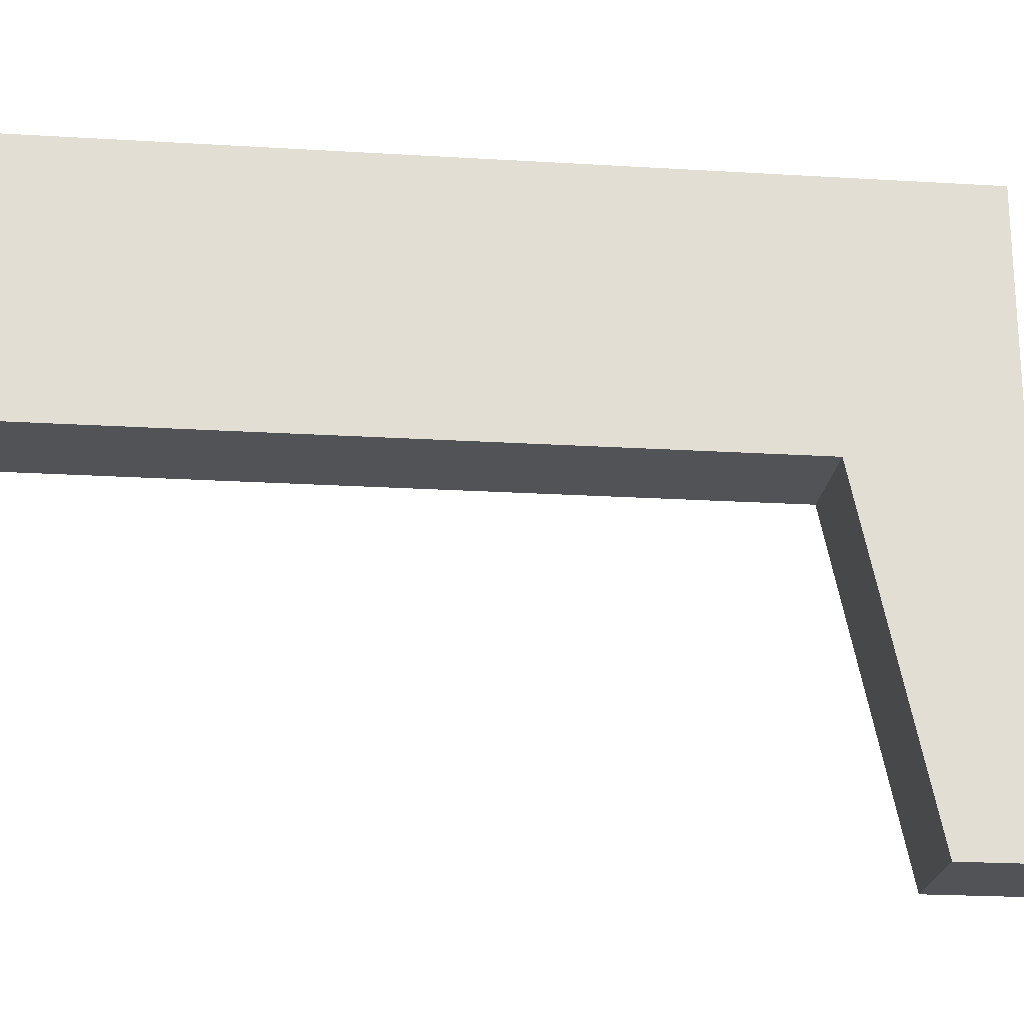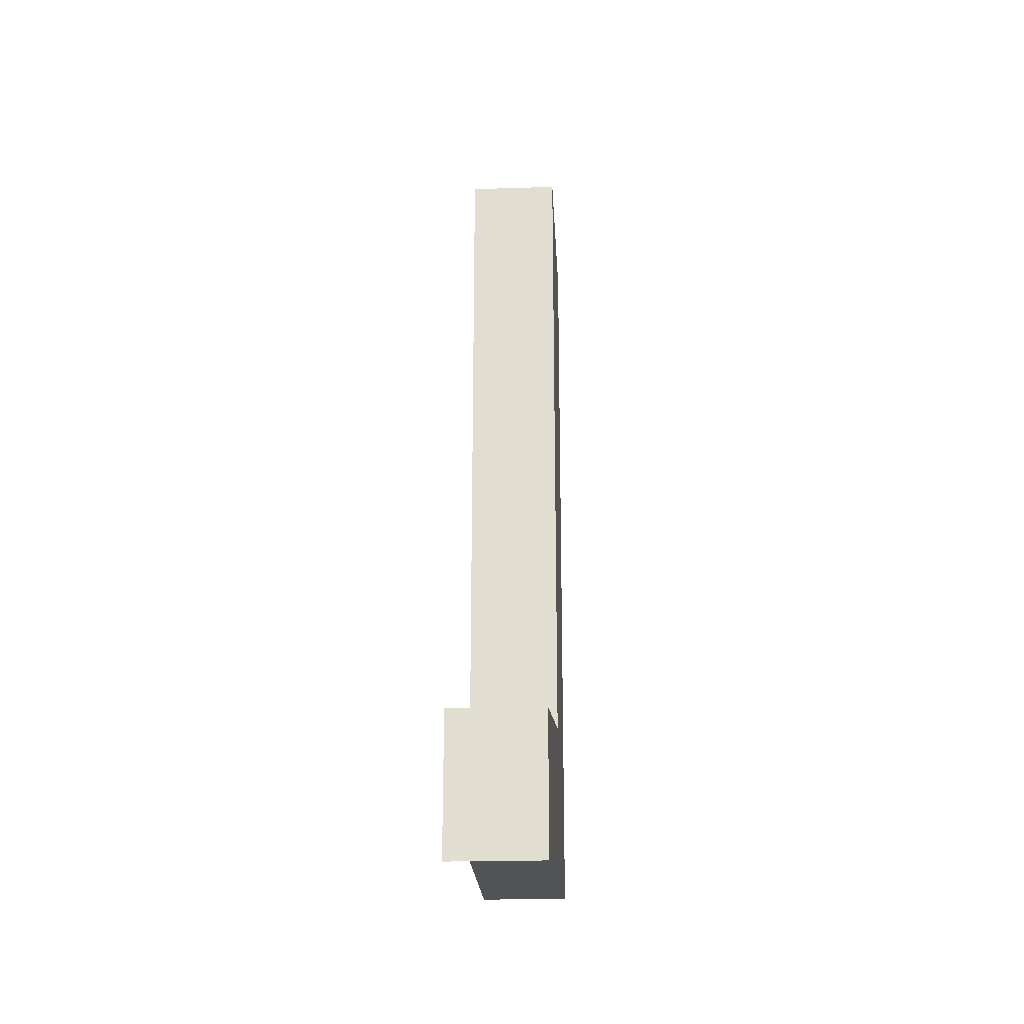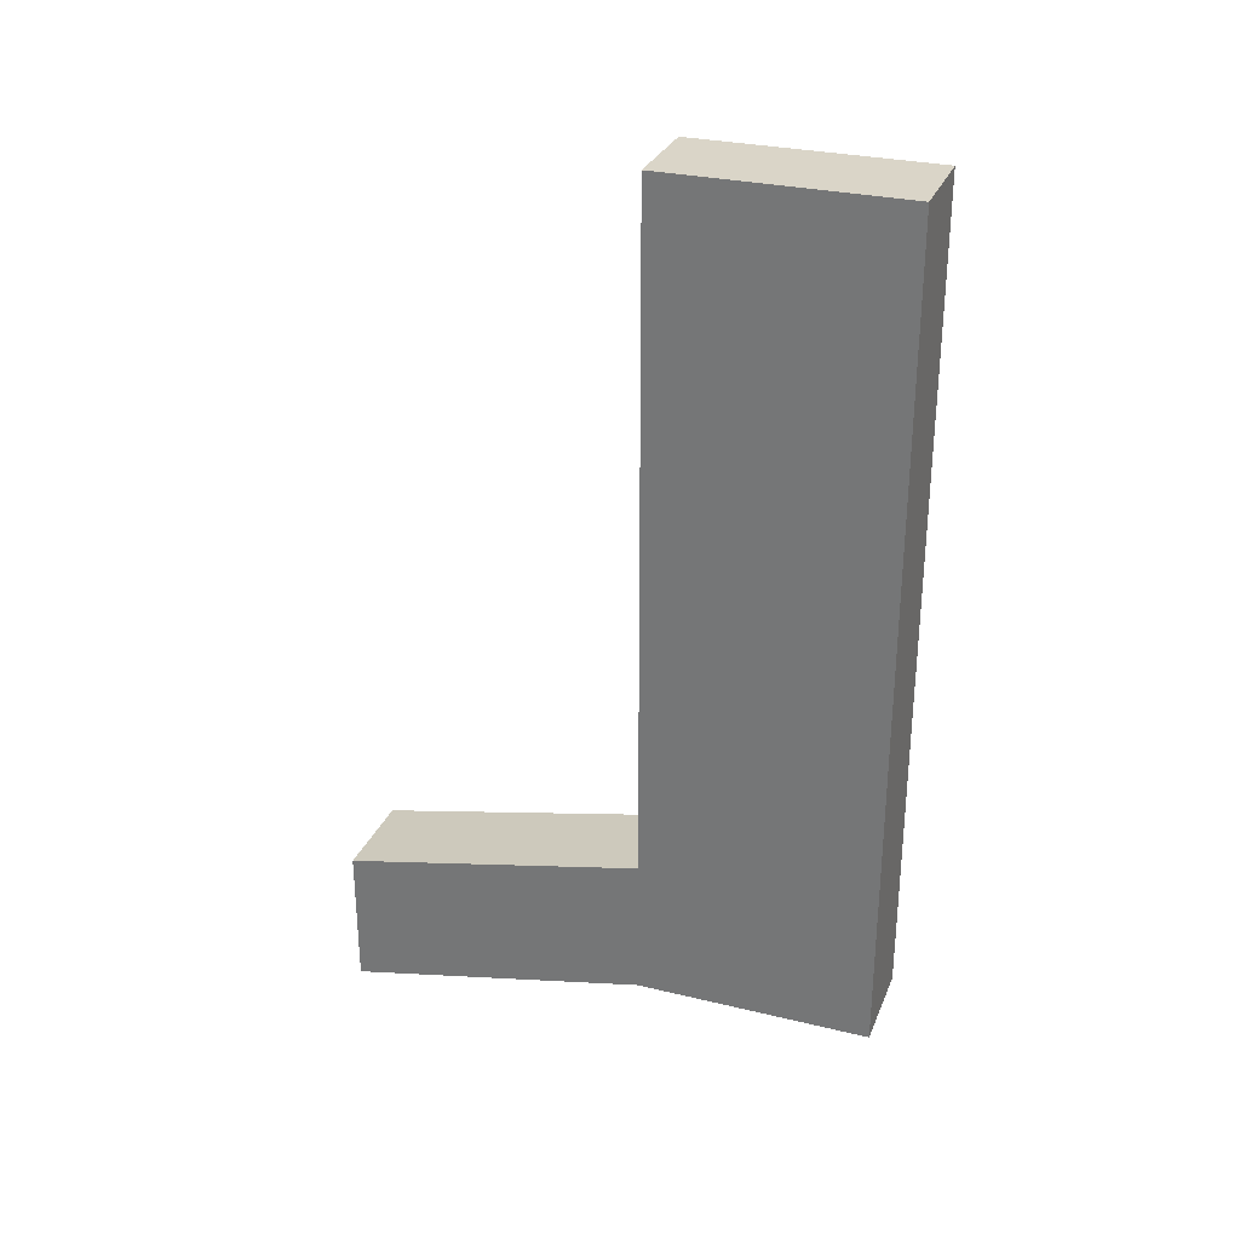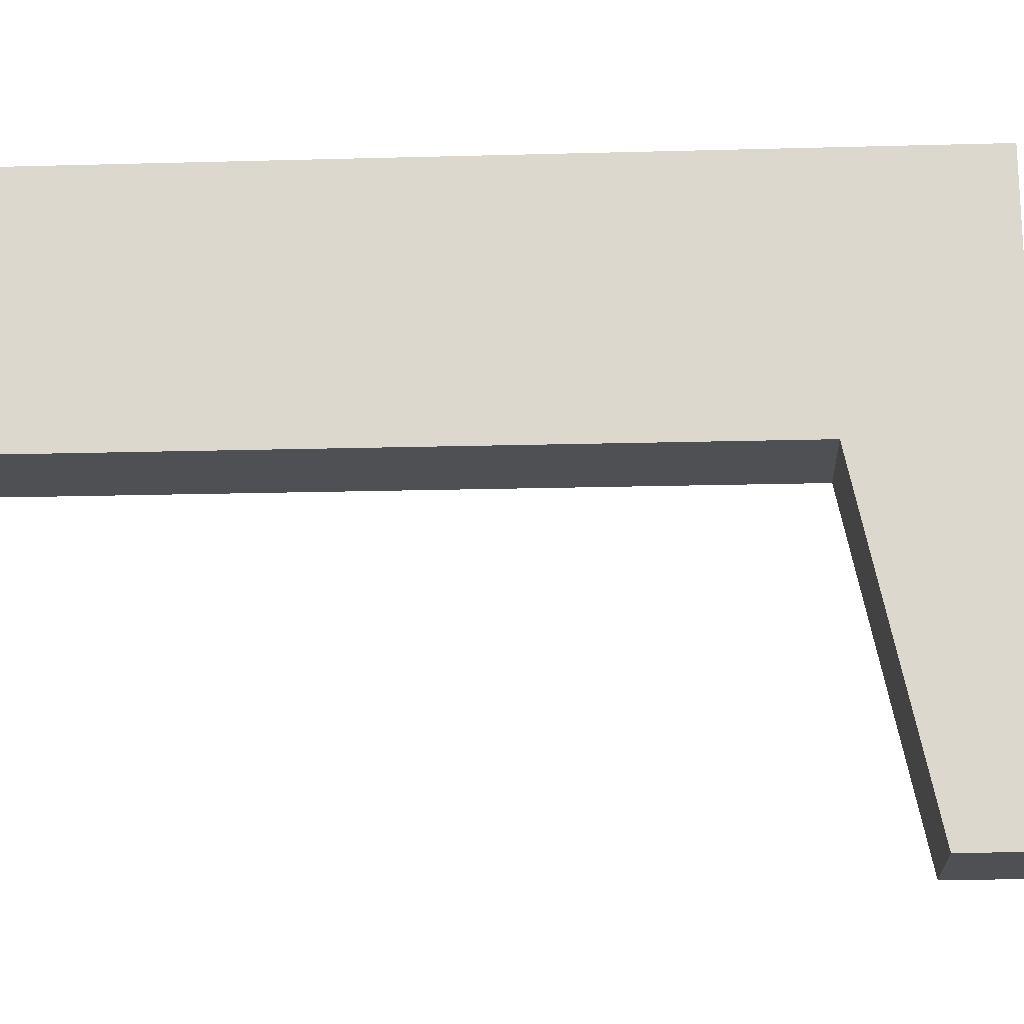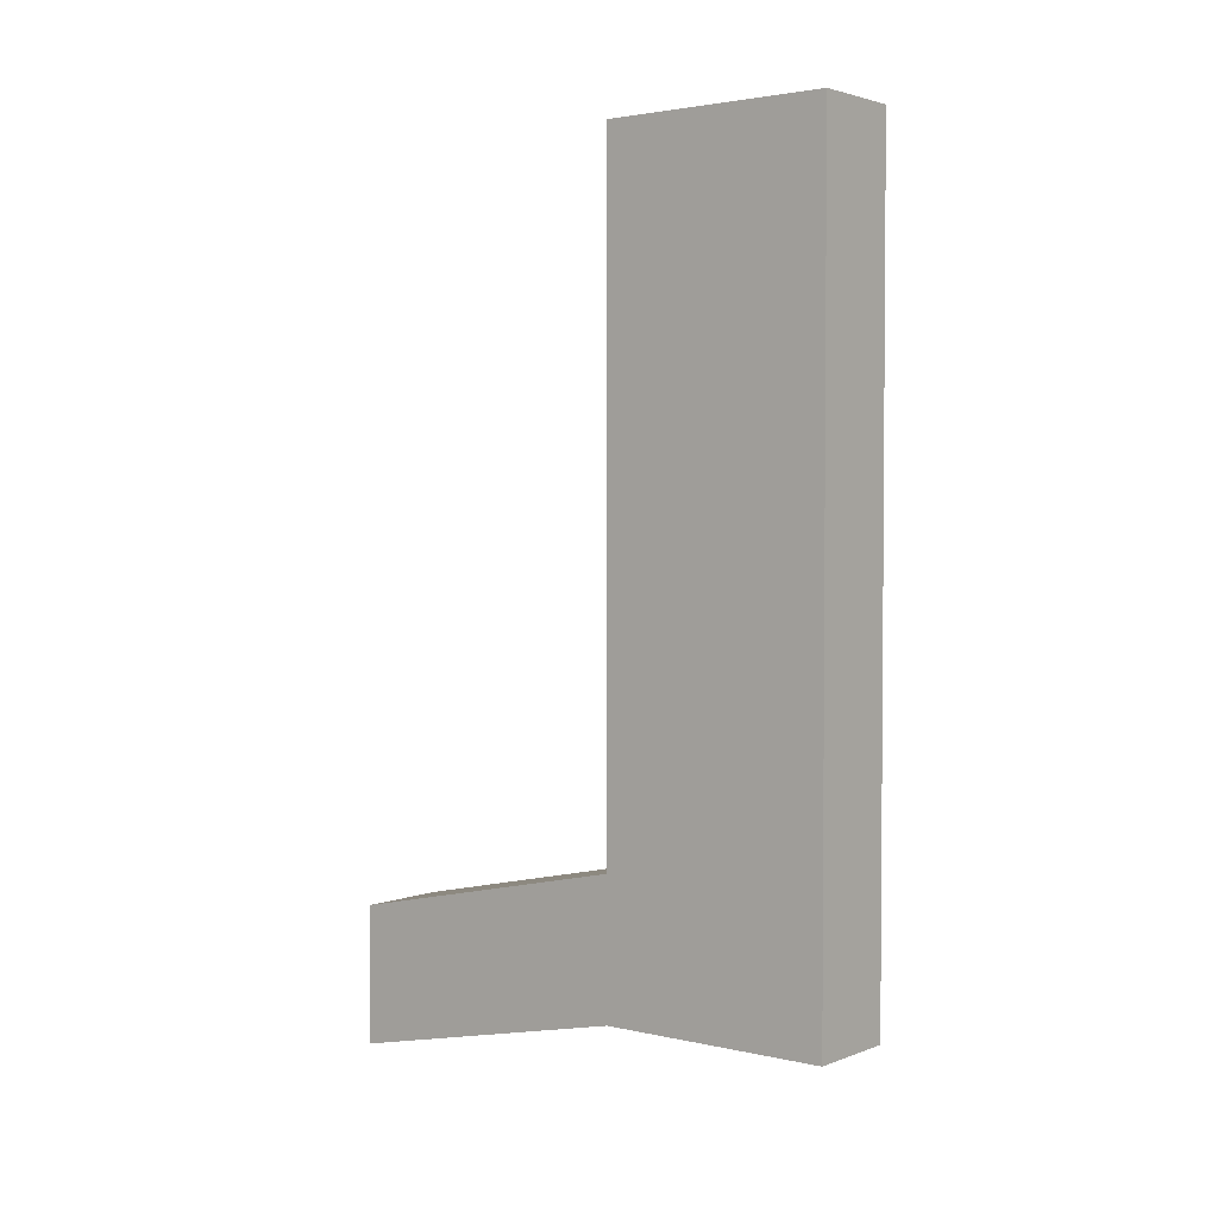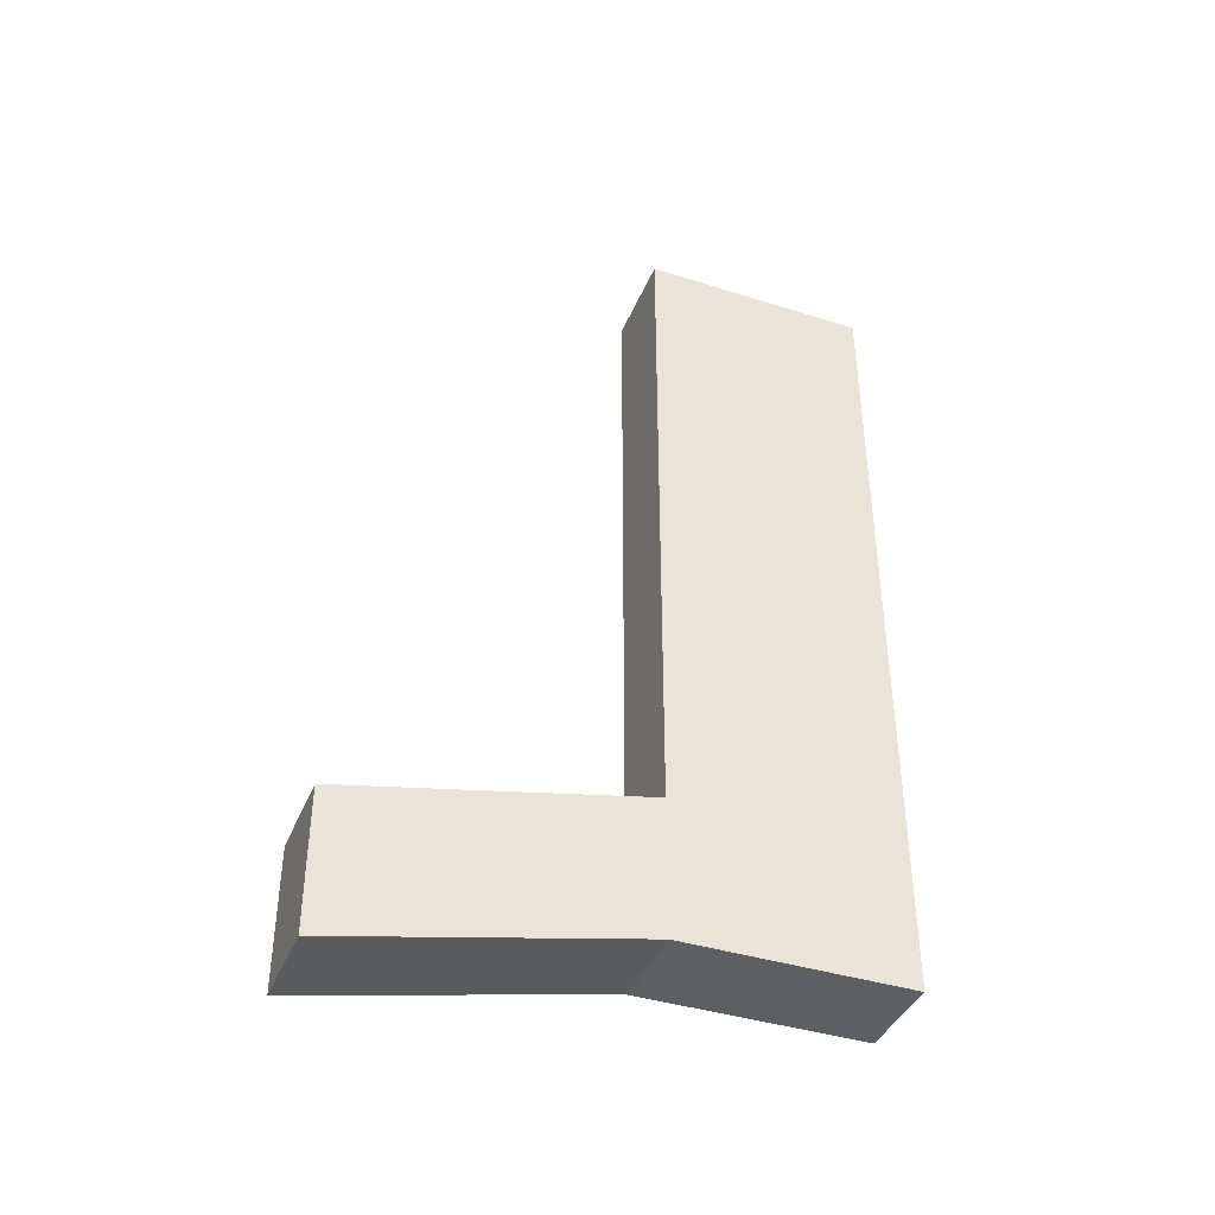
<metadata>
{"format":"obj","ext":"obj","renderer":"f3d","projection":"perspective","resolution":1024,"background":"white","views":[{"elev":-21.8,"azim":83.9,"up":"+Y"},{"elev":-22.4,"azim":3.1,"up":"+Z"},{"elev":29.4,"azim":109.6,"up":"+Z"},{"elev":-18.9,"azim":93.0,"up":"+Y"},{"elev":2.7,"azim":128.3,"up":"+Z"},{"elev":-40.2,"azim":68.8,"up":"+Z"}]}
</metadata>
<code>
o Cube
v -0.5 -2.197 -1.151
v -0.5 -2.197 0.3269
v 0.5 -2.197 0.327
v 0.5 -2.197 -1.151
v 0.5 1 -0.4781
v 0.5 1 1
v -0.5 1 1
v -0.5 1 -0.4781
v 0.5 3.458 -0.4781
v 0.5 3.458 1
v -0.5 3.458 1
v -0.5 3.458 -0.4781
v -0.5 3.458 8.198
v 0.5 3.458 8.198
v -0.5 1 8.198
v 0.5 1 8.198
f 5 6 3 4
f 8 7 11 12
f 2 1 4 3
f 5 8 1 4
f 7 8 1 2
f 6 7 2 3
f 9 12 11 10
f 7 6 16 15
f 6 5 9 10
f 10 11 13 14
f 6 10 14 16
f 14 13 15 16
f 8 5 9 12
f 11 7 15 13

</code>
